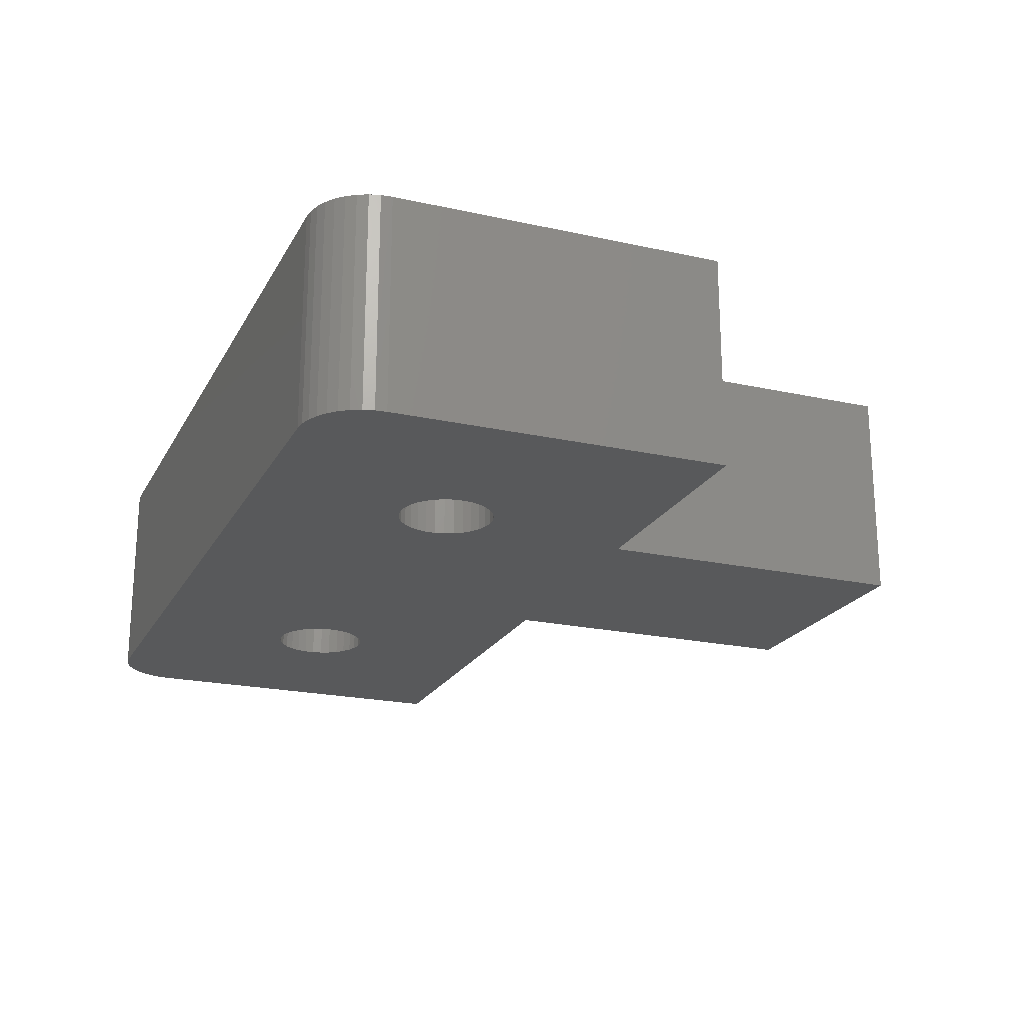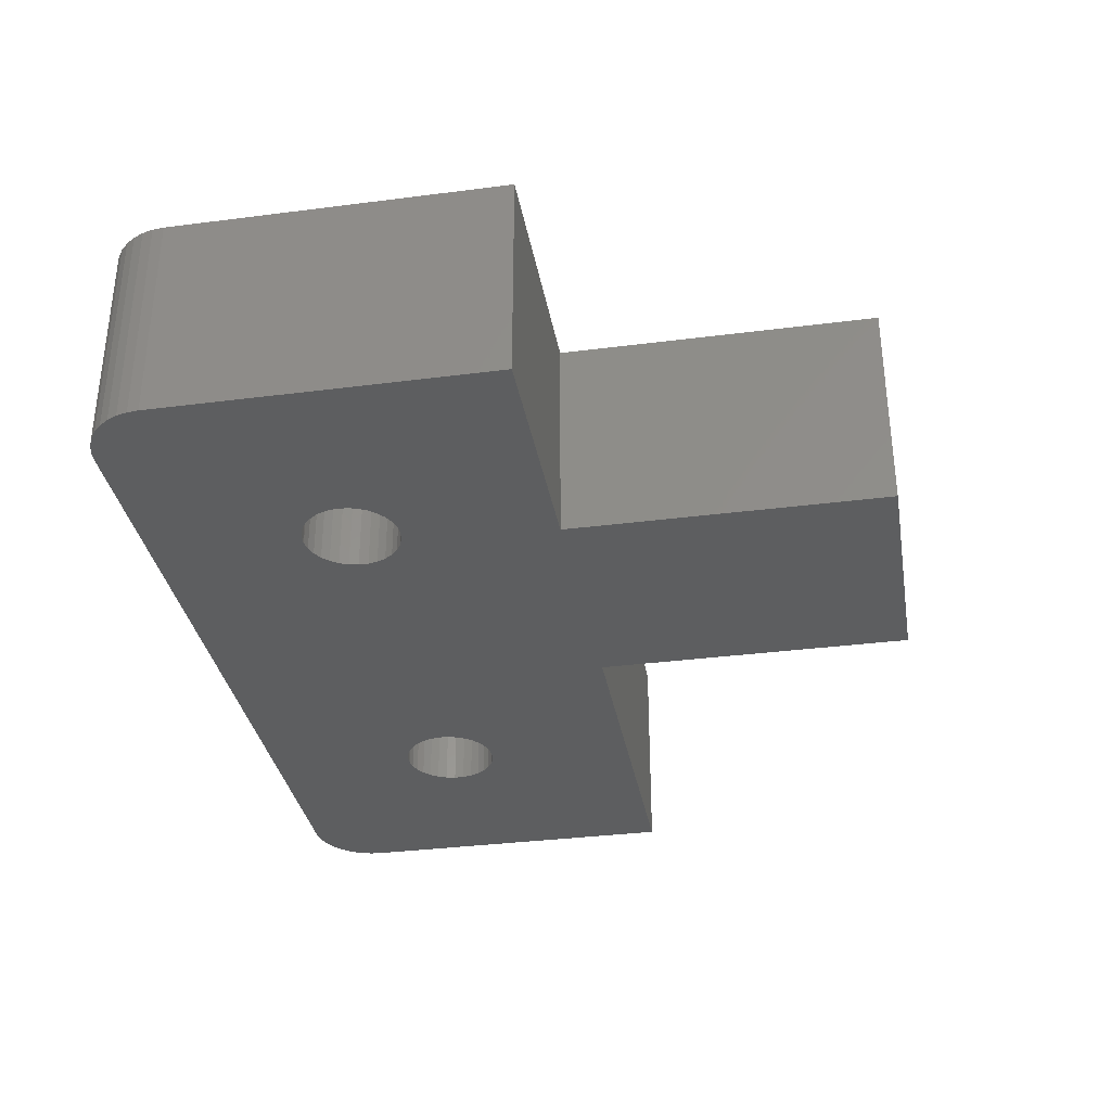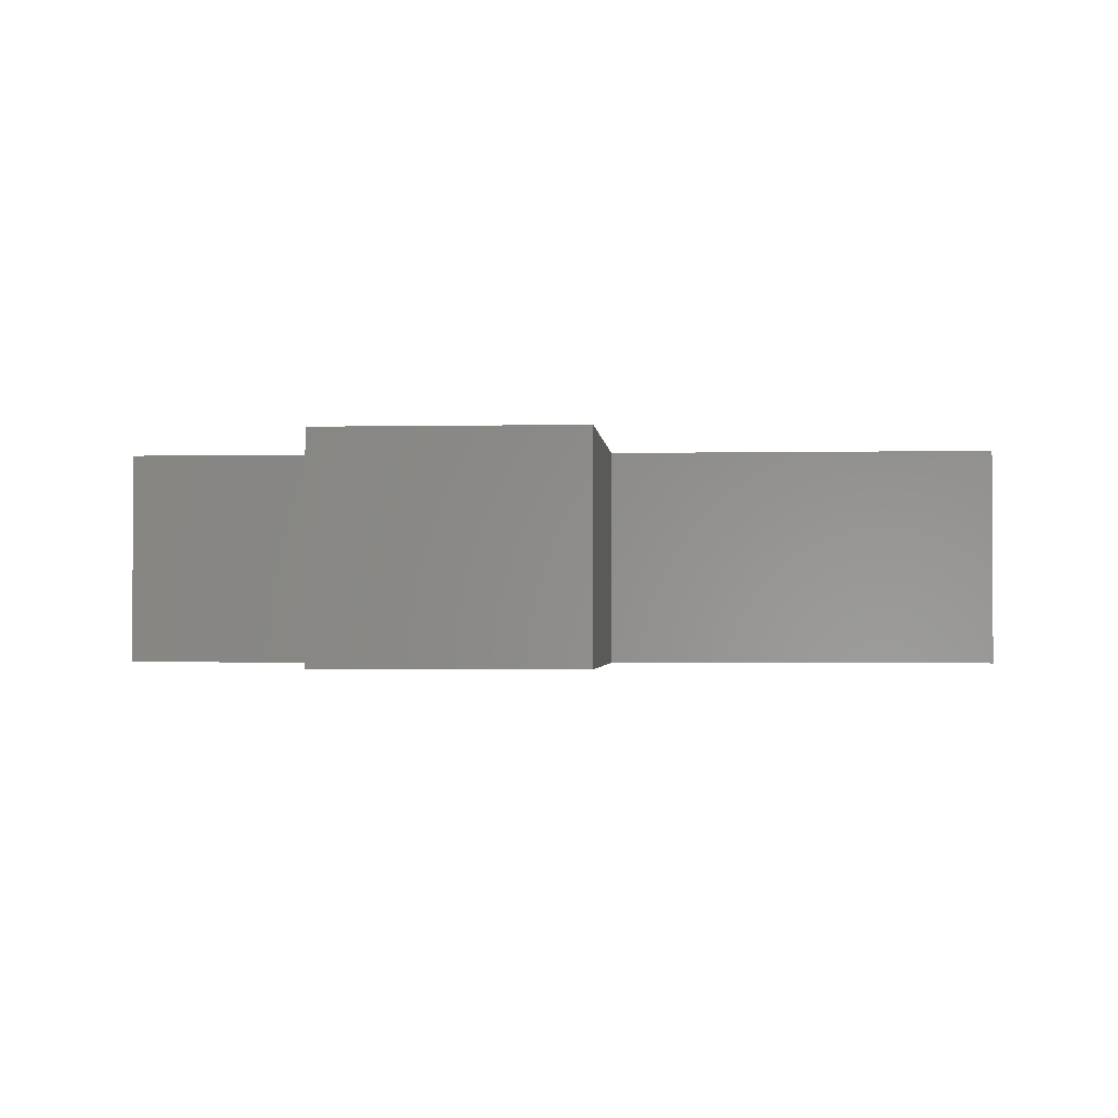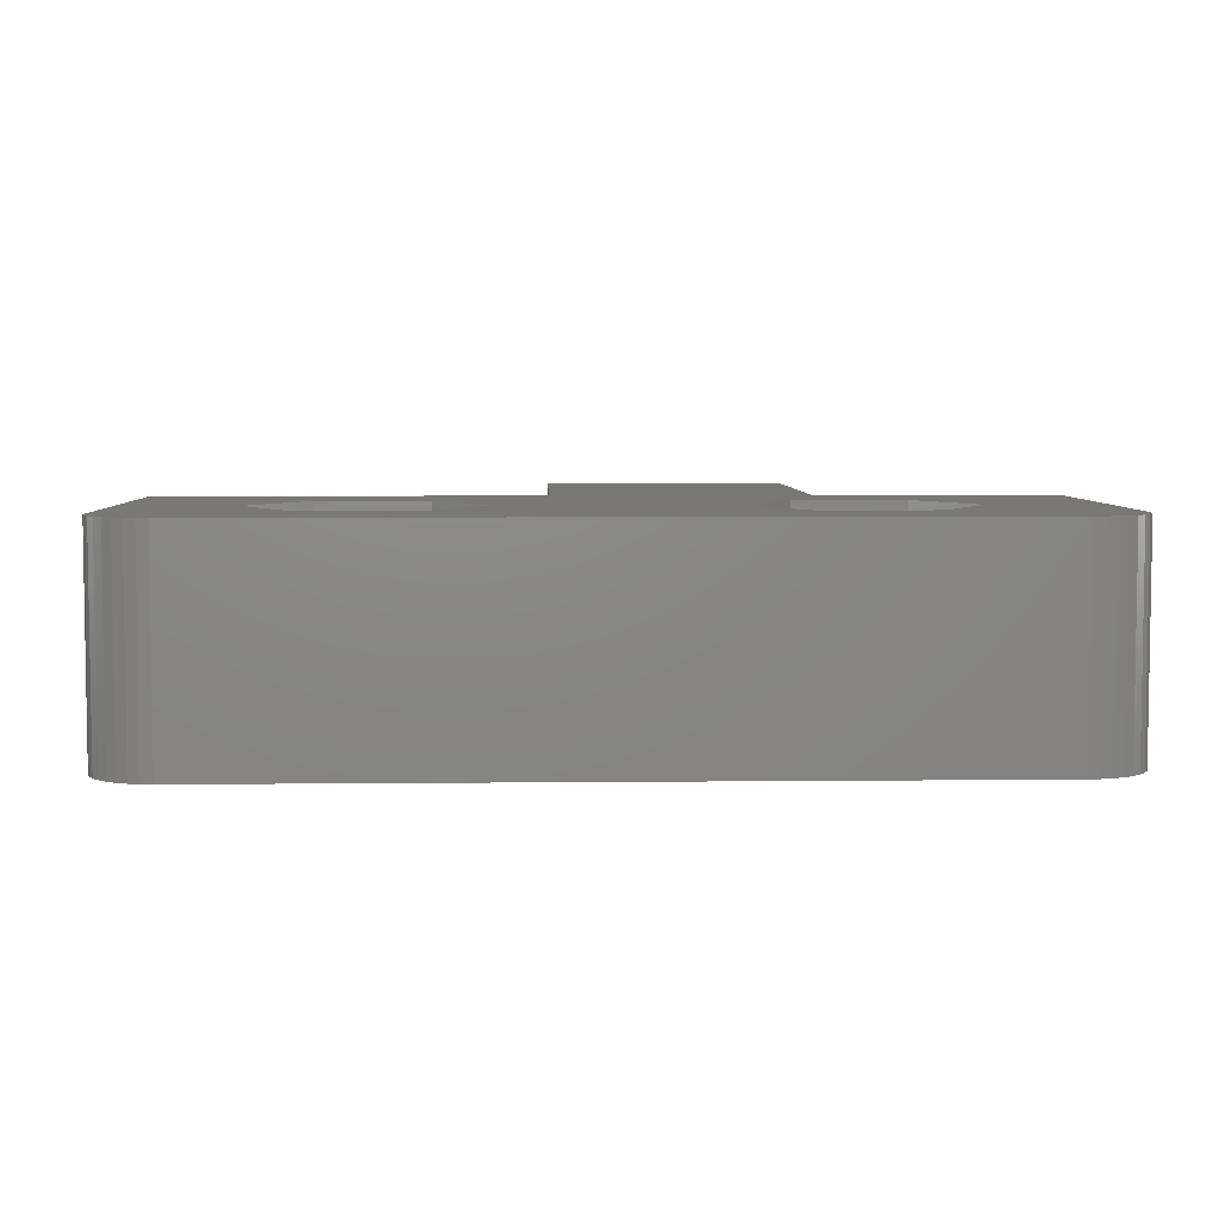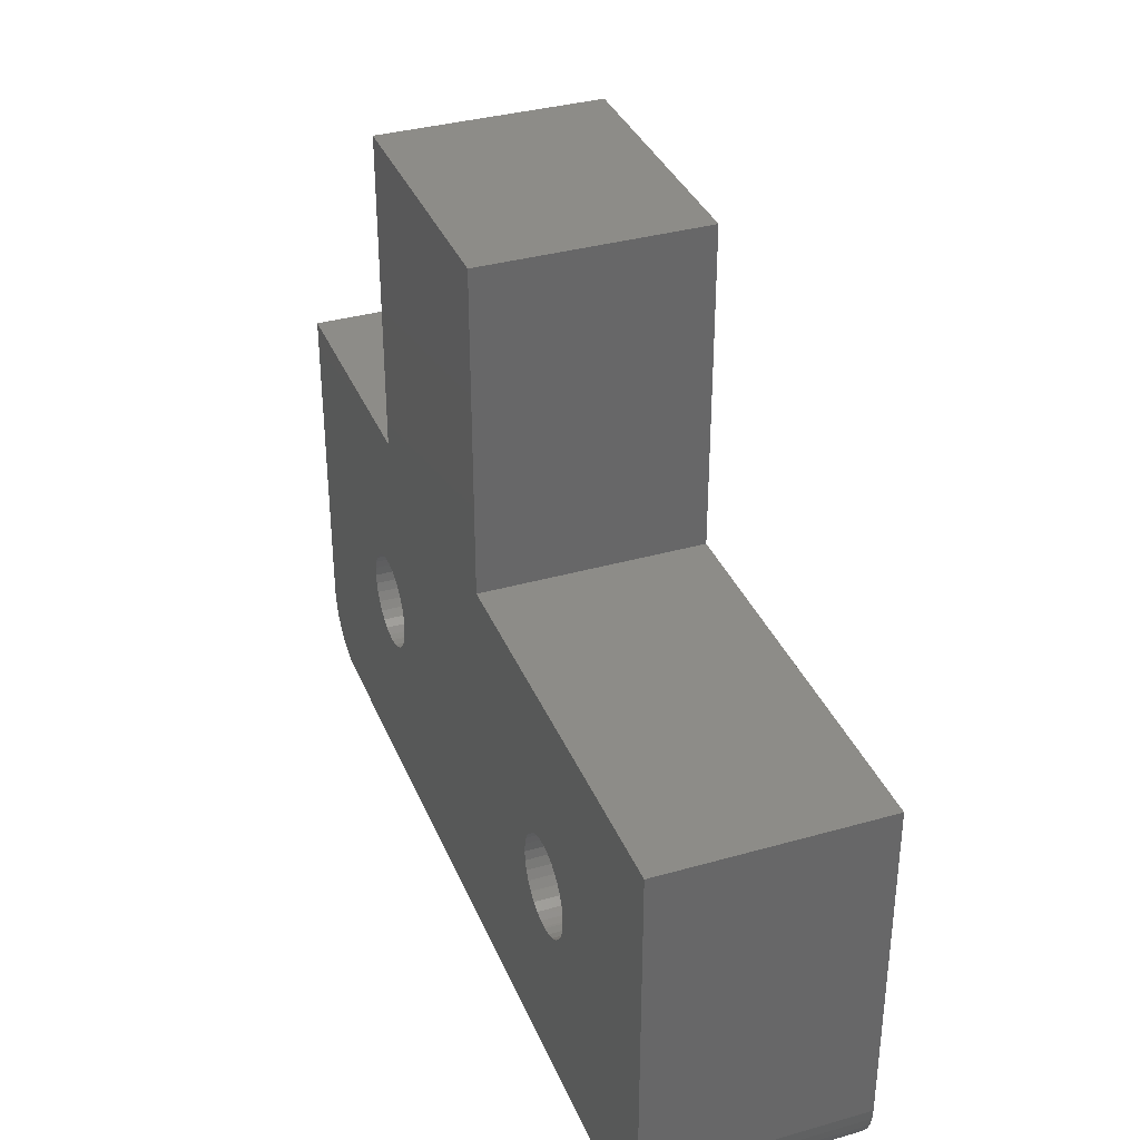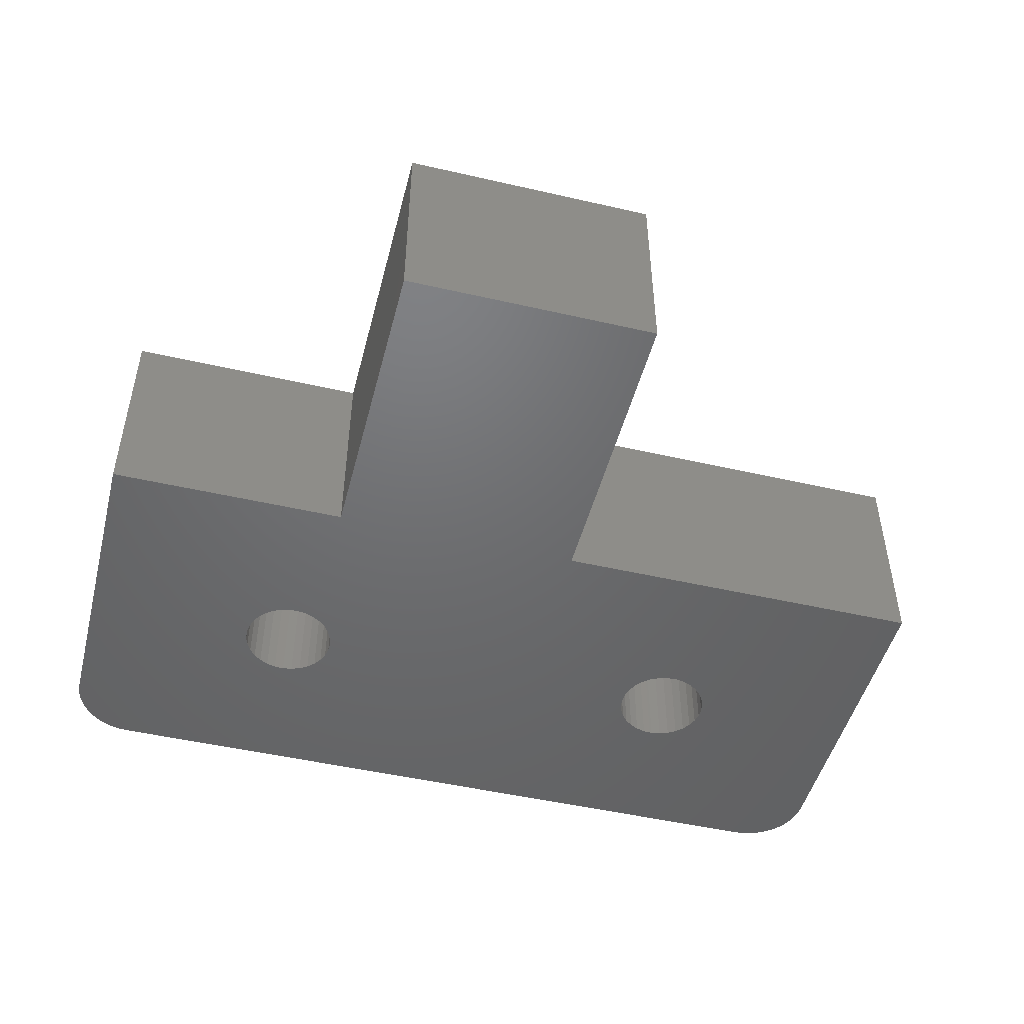
<metadata>
{"format":"stl","ext":"stl","renderer":"f3d","projection":"perspective","resolution":1024,"background":"white","views":[{"elev":-21.2,"azim":68.4,"up":"+Z"},{"elev":-34.0,"azim":99.9,"up":"+Z"},{"elev":-1.7,"azim":-175.7,"up":"+Z"},{"elev":5.3,"azim":-1.9,"up":"+Z"},{"elev":35.4,"azim":-110.6,"up":"+Y"},{"elev":-48.5,"azim":165.6,"up":"+Z"}]}
</metadata>
<code>
# stl→obj: 204 verts, 412 faces
v 7.227 -6.483 0
v 7 -6.5 0
v 7 -6.5 3.8
v 6.924 -6.498 3.8
v 7.227 -6.483 3.8
v 7.521 -6.407 3.8
v 7.521 -6.407 0
v 7.793 -6.273 3.8
v 7.793 -6.273 0
v 8.033 -6.087 3.8
v 8.033 -6.087 0
v 8.231 -5.857 3.8
v 8.231 -5.857 0
v 8.378 -5.592 3.8
v 8.378 -5.592 0
v 8.469 -5.302 3.8
v 8.469 -5.302 0
v 8.5 -5 3.8
v 8.5 -5 0
v 8.469 -4.698 3.8
v 8.469 -4.698 0
v 8.378 -4.408 3.8
v 8.378 -4.408 0
v 8.231 -4.143 3.8
v 8.231 -4.143 0
v 8.033 -3.913 3.8
v 8.033 -3.913 0
v 7.793 -3.727 3.8
v 7.793 -3.727 0
v 7.521 -3.593 3.8
v 7.521 -3.593 0
v 7.227 -3.517 3.8
v 7.227 -3.517 0
v 6.924 -3.502 3.8
v 6.924 -3.502 0
v 6.624 -3.548 3.8
v 6.624 -3.548 0
v 6.339 -3.653 3.8
v 6.339 -3.653 0
v 6.082 -3.814 3.8
v 6.082 -3.814 0
v 5.862 -4.023 3.8
v 5.862 -4.023 0
v 5.688 -4.272 3.8
v 5.688 -4.272 0
v 5.569 -4.551 3.8
v 5.569 -4.551 0
v 5.508 -4.848 3.8
v 5.508 -4.848 0
v 5.508 -5.152 3.8
v 5.508 -5.152 0
v 5.569 -5.449 3.8
v 5.569 -5.449 0
v 5.688 -5.728 3.8
v 5.688 -5.728 0
v 5.862 -5.977 3.8
v 5.862 -5.977 0
v 6.082 -6.186 3.8
v 6.082 -6.186 0
v 6.339 -6.347 3.8
v 6.339 -6.347 0
v 6.624 -6.452 3.8
v 6.624 -6.452 0
v 6.924 -6.498 0
v -6.773 -6.483 3.553e-15
v -7 -6.5 3.553e-15
v -7 -6.5 3.8
v -7.076 -6.498 3.8
v -6.773 -6.483 3.8
v -6.479 -6.407 3.8
v -6.479 -6.407 3.553e-15
v -6.207 -6.273 3.8
v -6.207 -6.273 3.553e-15
v -5.967 -6.087 3.8
v -5.967 -6.087 3.553e-15
v -5.769 -5.857 3.8
v -5.769 -5.857 3.553e-15
v -5.622 -5.592 3.8
v -5.622 -5.592 3.553e-15
v -5.531 -5.302 3.8
v -5.531 -5.302 3.553e-15
v -5.5 -5 3.8
v -5.5 -5 3.553e-15
v -5.531 -4.698 3.8
v -5.531 -4.698 3.553e-15
v -5.622 -4.408 3.8
v -5.622 -4.408 3.553e-15
v -5.769 -4.143 3.8
v -5.769 -4.143 3.553e-15
v -5.967 -3.913 3.8
v -5.967 -3.913 3.553e-15
v -6.207 -3.727 3.8
v -6.207 -3.727 3.553e-15
v -6.479 -3.593 3.8
v -6.479 -3.593 3.553e-15
v -6.773 -3.517 3.8
v -6.773 -3.517 3.553e-15
v -7.076 -3.502 3.8
v -7.076 -3.502 3.553e-15
v -7.376 -3.548 3.8
v -7.376 -3.548 3.553e-15
v -7.661 -3.653 3.8
v -7.661 -3.653 3.553e-15
v -7.918 -3.814 3.8
v -7.918 -3.814 3.553e-15
v -8.138 -4.023 3.8
v -8.138 -4.023 3.553e-15
v -8.312 -4.272 3.8
v -8.312 -4.272 3.553e-15
v -8.431 -4.551 3.8
v -8.431 -4.551 3.553e-15
v -8.492 -4.848 3.8
v -8.492 -4.848 3.553e-15
v -8.492 -5.152 3.8
v -8.492 -5.152 3.553e-15
v -8.431 -5.449 3.8
v -8.431 -5.449 3.553e-15
v -8.312 -5.728 3.8
v -8.312 -5.728 3.553e-15
v -8.138 -5.977 3.8
v -8.138 -5.977 3.553e-15
v -7.918 -6.186 3.8
v -7.918 -6.186 3.553e-15
v -7.661 -6.347 3.8
v -7.661 -6.347 3.553e-15
v -7.376 -6.452 3.8
v -7.376 -6.452 3.553e-15
v -7.076 -6.498 3.553e-15
v -14 1.25 3.553e-15
v -14 1.25 6.8
v -1.8 1.25 0
v -1.8 1.25 6.8
v 14 1.25 6.8
v 14 1.25 0
v 6.3 1.25 6.8
v 6.3 1.25 0
v -12 -11.25 3.553e-15
v 12 -11.25 0
v -12 -11.25 6.8
v 12 -11.25 6.8
v -14 -9.25 6.8
v -14 -9.25 3.553e-15
v -1.8 11.25 0
v 6.3 11.25 0
v 13.53 -10.54 0
v 13.29 -10.78 0
v 13 -10.98 0
v 14 -9.25 0
v 13.97 -9.597 0
v 12.35 -11.22 0
v 13.88 -9.934 0
v 13.73 -10.25 0
v 12.68 -11.13 0
v -13.97 -9.597 3.553e-15
v -13.88 -9.934 3.553e-15
v -13.53 -10.54 3.553e-15
v -13.73 -10.25 3.553e-15
v -12.35 -11.22 3.553e-15
v -13.29 -10.78 3.553e-15
v -13 -10.98 3.553e-15
v -12.68 -11.13 3.553e-15
v 14 -9.25 6.8
v -10.46 -5 6.8
v -8.732 -2 6.8
v -1.8 11.25 6.8
v 6.3 11.25 6.8
v -3.536 -5 6.8
v -5.268 -8 6.8
v 5.268 -8 6.8
v 3.536 -5 6.8
v 5.268 -2 6.8
v -5.268 -2 6.8
v 8.732 -8 6.8
v 12.35 -11.22 6.8
v 13.73 -10.25 6.8
v 13.88 -9.934 6.8
v 13.97 -9.597 6.8
v -13.29 -10.78 6.8
v -13 -10.98 6.8
v -13.53 -10.54 6.8
v 13.29 -10.78 6.8
v 13.53 -10.54 6.8
v 13 -10.98 6.8
v 12.68 -11.13 6.8
v 10.46 -5 6.8
v 8.732 -2 6.8
v -8.732 -8 6.8
v -12.35 -11.22 6.8
v -12.68 -11.13 6.8
v -13.73 -10.25 6.8
v -13.88 -9.934 6.8
v -13.97 -9.597 6.8
v -3.536 -5 3.8
v -8.732 -8 3.8
v -8.732 -2 3.8
v -10.46 -5 3.8
v -5.268 -2 3.8
v -5.268 -8 3.8
v 8.732 -8 3.8
v 10.46 -5 3.8
v 5.268 -8 3.8
v 5.268 -2 3.8
v 8.732 -2 3.8
v 3.536 -5 3.8
f 1 2 3
f 3 2 4
f 3 5 1
f 1 5 6
f 1 6 7
f 7 6 8
f 7 8 9
f 9 8 10
f 9 10 11
f 11 10 12
f 11 12 13
f 13 12 14
f 13 14 15
f 15 14 16
f 15 16 17
f 17 16 18
f 17 18 19
f 19 18 20
f 19 20 21
f 21 20 22
f 21 22 23
f 23 22 24
f 23 24 25
f 25 24 26
f 25 26 27
f 27 26 28
f 27 28 29
f 29 28 30
f 29 30 31
f 31 30 32
f 31 32 33
f 33 32 34
f 33 34 35
f 35 34 36
f 35 36 37
f 37 36 38
f 37 38 39
f 39 38 40
f 39 40 41
f 41 40 42
f 41 42 43
f 43 42 44
f 43 44 45
f 45 44 46
f 45 46 47
f 47 46 48
f 47 48 49
f 49 48 50
f 49 50 51
f 51 50 52
f 51 52 53
f 53 52 54
f 53 54 55
f 55 54 56
f 55 56 57
f 57 56 58
f 57 58 59
f 59 58 60
f 59 60 61
f 61 60 62
f 61 62 63
f 63 62 4
f 63 4 64
f 64 4 2
f 65 66 67
f 67 66 68
f 67 69 65
f 65 69 70
f 65 70 71
f 71 70 72
f 71 72 73
f 73 72 74
f 73 74 75
f 75 74 76
f 75 76 77
f 77 76 78
f 77 78 79
f 79 78 80
f 79 80 81
f 81 80 82
f 81 82 83
f 83 82 84
f 83 84 85
f 85 84 86
f 85 86 87
f 87 86 88
f 87 88 89
f 89 88 90
f 89 90 91
f 91 90 92
f 91 92 93
f 93 92 94
f 93 94 95
f 95 94 96
f 95 96 97
f 97 96 98
f 97 98 99
f 99 98 100
f 99 100 101
f 101 100 102
f 101 102 103
f 103 102 104
f 103 104 105
f 105 104 106
f 105 106 107
f 107 106 108
f 107 108 109
f 109 108 110
f 109 110 111
f 111 110 112
f 111 112 113
f 113 112 114
f 113 114 115
f 115 114 116
f 115 116 117
f 117 116 118
f 117 118 119
f 119 118 120
f 119 120 121
f 121 120 122
f 121 122 123
f 123 122 124
f 123 124 125
f 125 124 126
f 125 126 127
f 127 126 68
f 127 68 128
f 128 68 66
f 129 130 131
f 131 130 132
f 133 134 135
f 135 134 136
f 137 138 139
f 139 138 140
f 141 130 142
f 142 130 129
f 143 144 131
f 131 144 136
f 97 99 131
f 131 99 101
f 131 101 129
f 136 134 31
f 39 41 131
f 145 146 147
f 15 148 149
f 23 25 134
f 79 81 55
f 11 150 9
f 9 150 138
f 9 138 7
f 15 149 13
f 13 149 151
f 13 151 152
f 25 27 134
f 134 27 29
f 134 29 31
f 125 127 137
f 137 127 128
f 31 33 136
f 136 33 35
f 136 35 131
f 131 35 37
f 131 37 39
f 152 145 13
f 13 145 147
f 13 147 11
f 11 147 153
f 11 153 150
f 41 43 131
f 131 43 45
f 131 45 97
f 97 45 47
f 97 47 95
f 55 81 53
f 15 17 148
f 148 17 19
f 148 19 134
f 134 19 21
f 134 21 23
f 101 103 129
f 129 103 105
f 129 105 107
f 129 113 142
f 142 113 115
f 115 117 142
f 142 117 119
f 142 119 154
f 154 119 121
f 154 121 155
f 155 121 156
f 155 156 157
f 158 121 137
f 137 121 123
f 137 123 125
f 73 75 55
f 55 75 77
f 55 77 79
f 89 91 47
f 47 91 93
f 47 93 95
f 73 55 71
f 71 55 57
f 71 57 59
f 61 63 138
f 138 63 64
f 107 109 129
f 129 109 111
f 129 111 113
f 159 156 160
f 160 156 121
f 160 121 161
f 161 121 158
f 83 85 49
f 59 61 71
f 71 61 138
f 71 138 65
f 65 138 137
f 65 137 66
f 66 137 128
f 64 2 138
f 138 2 1
f 138 1 7
f 49 85 47
f 47 85 87
f 47 87 89
f 83 49 81
f 81 49 51
f 81 51 53
f 148 134 162
f 162 134 133
f 141 163 130
f 130 163 164
f 130 164 132
f 132 164 135
f 132 135 165
f 165 135 166
f 167 168 169
f 169 170 167
f 167 170 171
f 167 171 172
f 173 140 174
f 175 176 177
f 178 179 180
f 180 179 163
f 181 182 183
f 183 182 173
f 183 173 184
f 184 173 174
f 182 175 173
f 173 175 177
f 173 177 185
f 185 177 162
f 185 162 186
f 186 162 133
f 186 133 171
f 171 133 135
f 171 135 172
f 172 135 164
f 173 169 140
f 140 169 168
f 140 168 139
f 139 168 187
f 139 187 188
f 188 187 163
f 188 163 189
f 189 163 179
f 190 180 191
f 191 180 163
f 191 163 192
f 192 163 141
f 144 166 136
f 136 166 135
f 165 143 132
f 132 143 131
f 144 143 166
f 166 143 165
f 137 139 188
f 137 188 158
f 158 188 189
f 158 189 161
f 161 189 179
f 161 179 160
f 160 179 178
f 160 178 159
f 159 178 180
f 159 180 156
f 156 180 190
f 156 190 157
f 157 190 191
f 157 191 155
f 155 191 192
f 155 192 154
f 154 192 141
f 154 141 142
f 140 138 150
f 140 150 174
f 174 150 153
f 174 153 184
f 184 153 147
f 184 147 183
f 183 147 146
f 183 146 181
f 181 146 145
f 181 145 182
f 182 145 152
f 182 152 175
f 175 152 151
f 175 151 176
f 176 151 149
f 176 149 177
f 177 149 148
f 177 148 162
f 193 84 82
f 194 126 124
f 104 102 195
f 118 196 120
f 120 196 194
f 120 194 122
f 122 194 124
f 94 92 197
f 92 90 197
f 197 90 88
f 197 88 193
f 193 88 86
f 193 86 84
f 74 72 198
f 198 72 70
f 118 116 196
f 196 116 114
f 196 114 112
f 102 100 195
f 195 100 98
f 195 98 197
f 197 98 96
f 197 96 94
f 70 69 198
f 198 69 67
f 198 67 194
f 194 67 68
f 194 68 126
f 82 80 193
f 193 80 78
f 193 78 198
f 198 78 76
f 198 76 74
f 112 110 196
f 196 110 108
f 196 108 195
f 195 108 106
f 195 106 104
f 197 193 172
f 172 193 167
f 193 198 167
f 167 198 168
f 198 194 168
f 168 194 187
f 194 196 187
f 187 196 163
f 196 195 163
f 163 195 164
f 195 197 164
f 164 197 172
f 10 8 199
f 199 8 6
f 20 18 200
f 62 60 201
f 40 38 202
f 38 36 202
f 202 36 34
f 202 34 203
f 18 16 200
f 200 16 14
f 200 14 199
f 199 14 12
f 199 12 10
f 6 5 199
f 199 5 3
f 199 3 201
f 201 3 4
f 201 4 62
f 34 32 203
f 203 32 30
f 203 30 28
f 28 26 203
f 203 26 24
f 203 24 200
f 200 24 22
f 200 22 20
f 54 204 56
f 56 204 201
f 56 201 58
f 58 201 60
f 54 52 204
f 204 52 50
f 204 50 48
f 48 46 204
f 204 46 44
f 204 44 202
f 202 44 42
f 202 42 40
f 203 200 186
f 186 200 185
f 200 199 185
f 185 199 173
f 199 201 173
f 173 201 169
f 201 204 169
f 169 204 170
f 204 202 170
f 170 202 171
f 202 203 171
f 171 203 186

</code>
